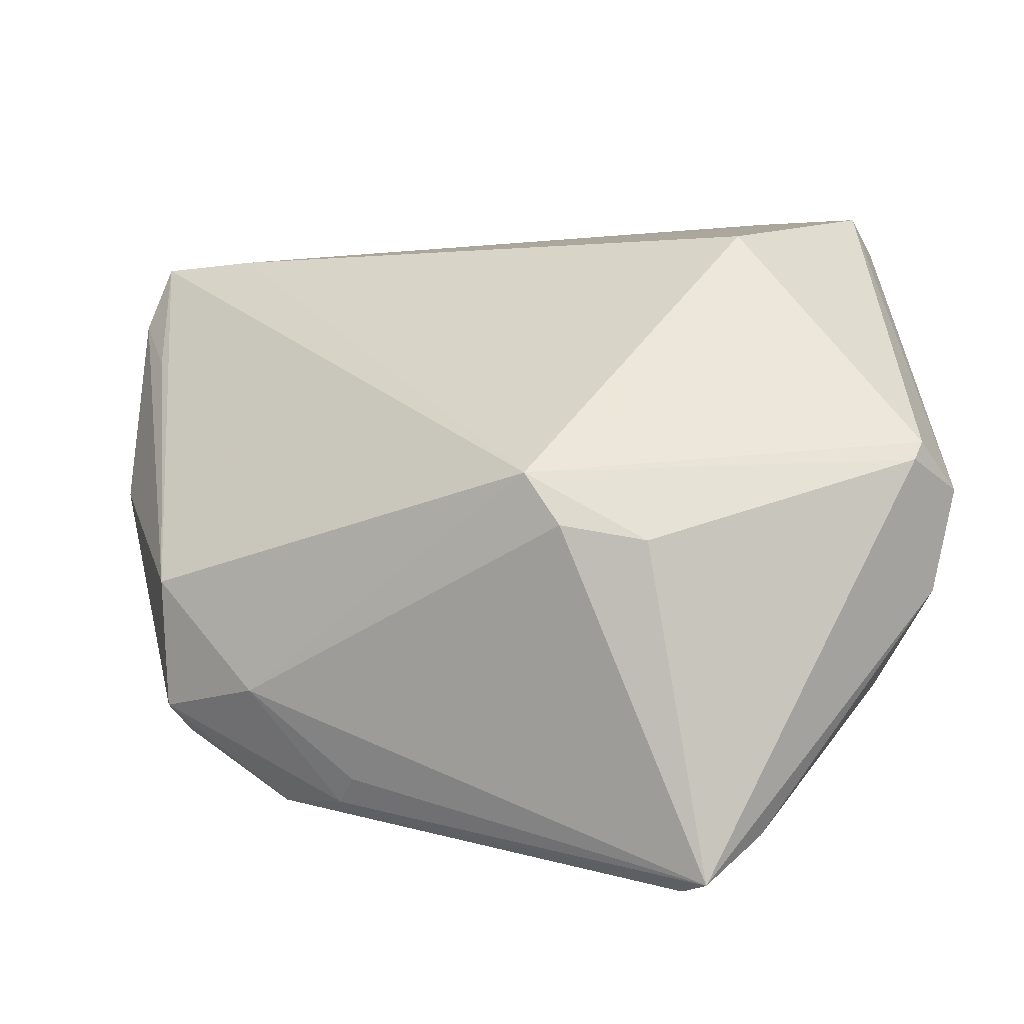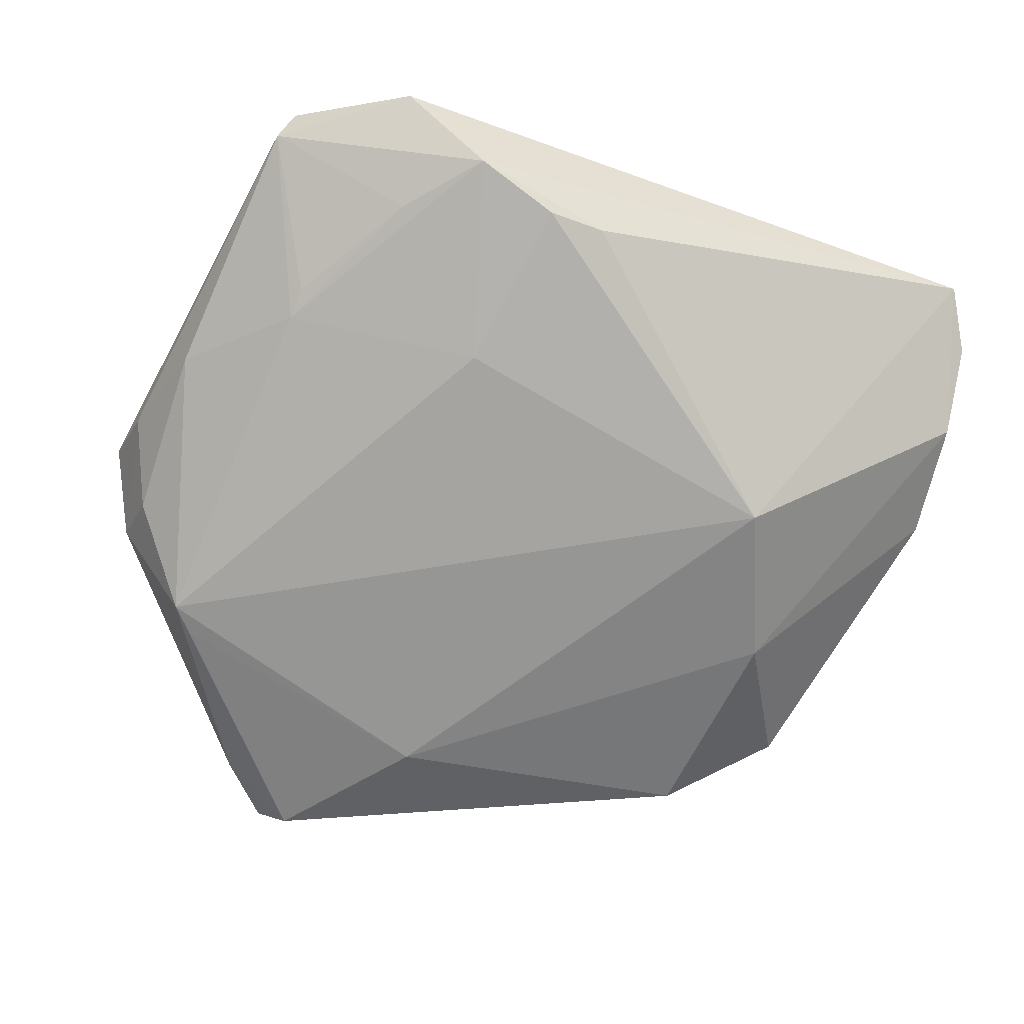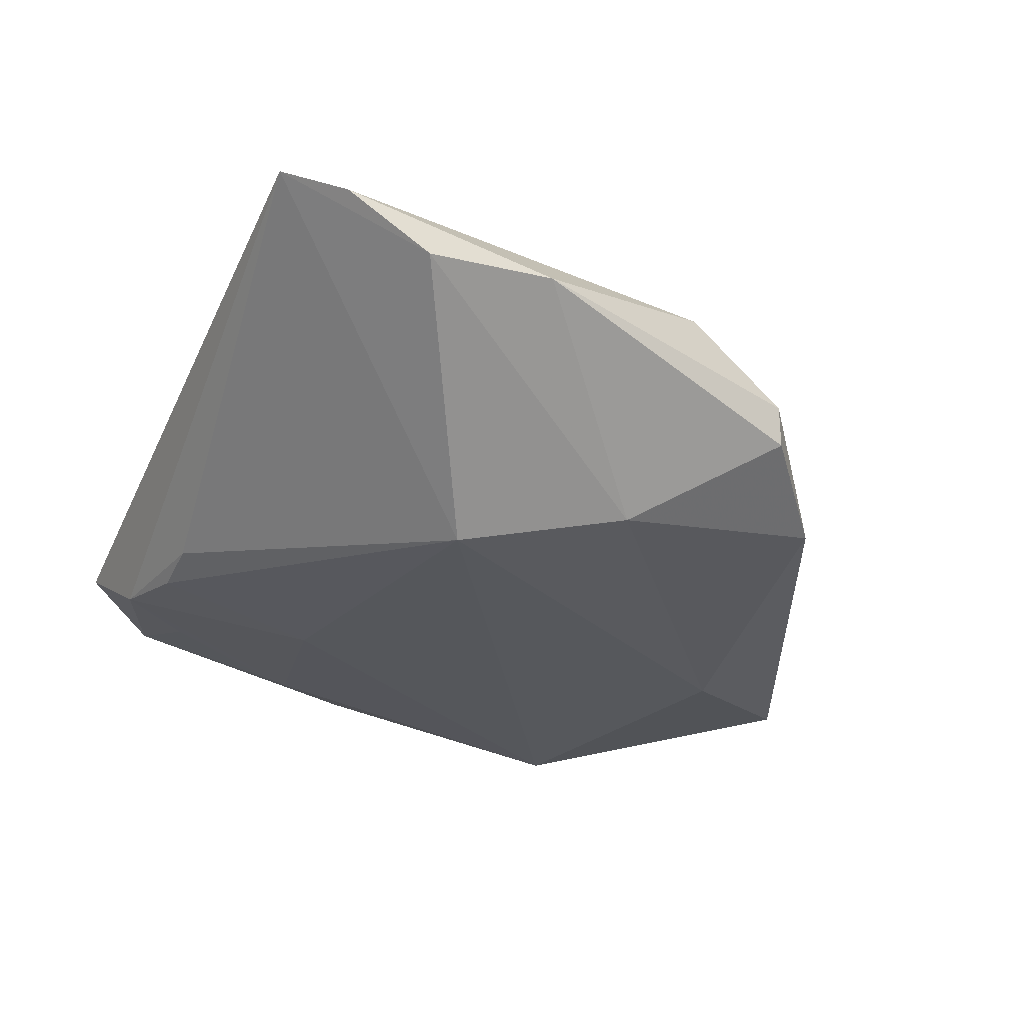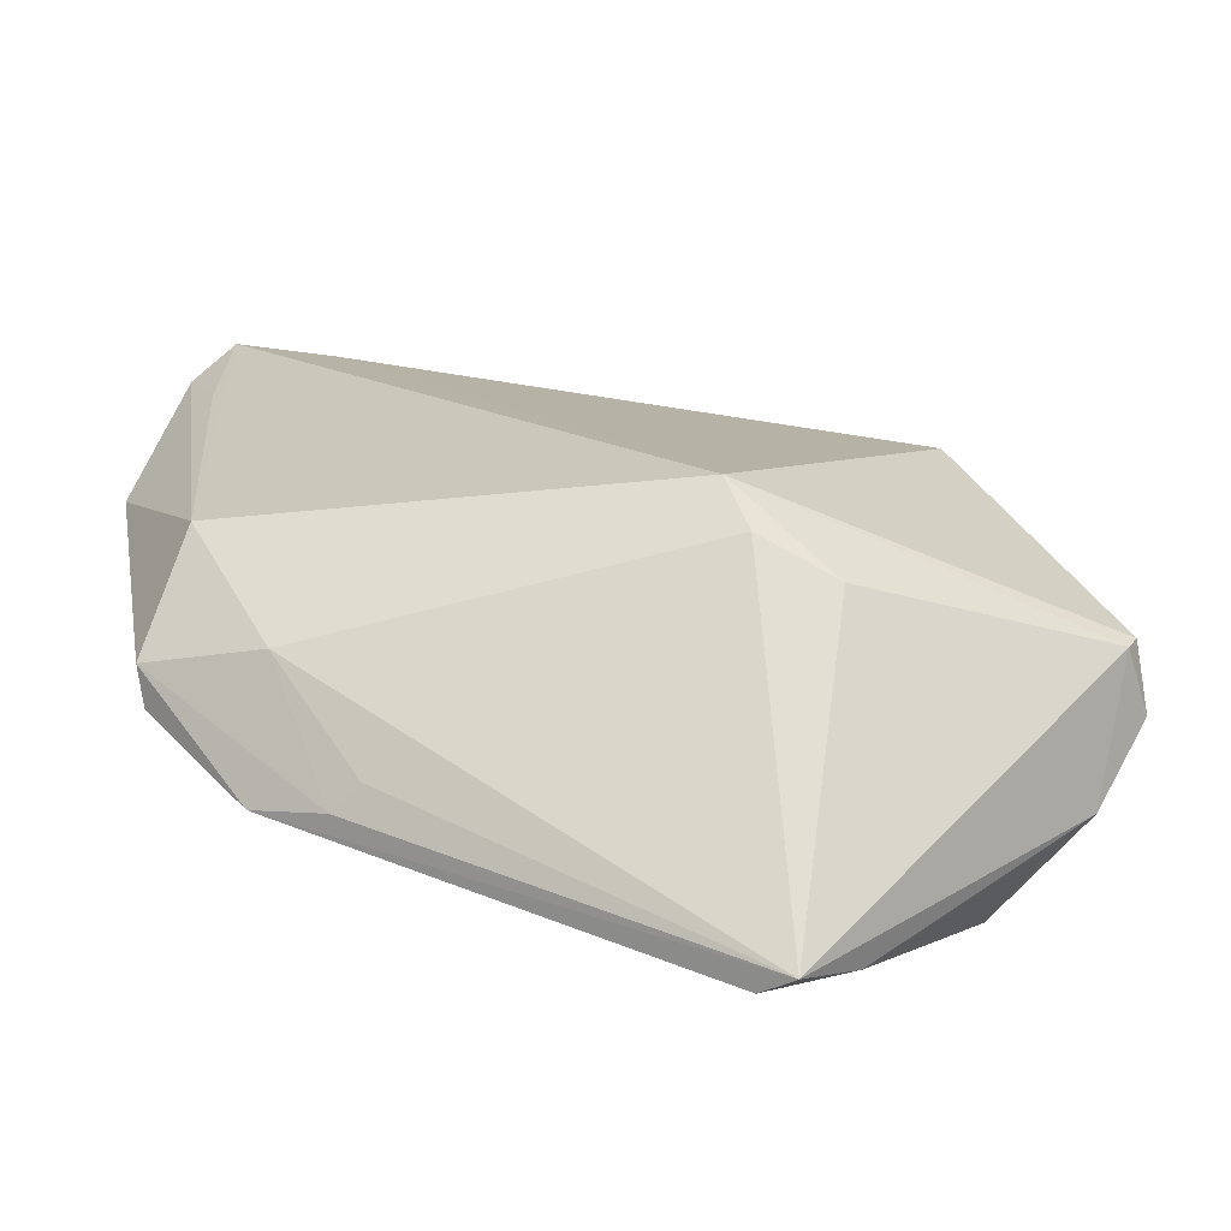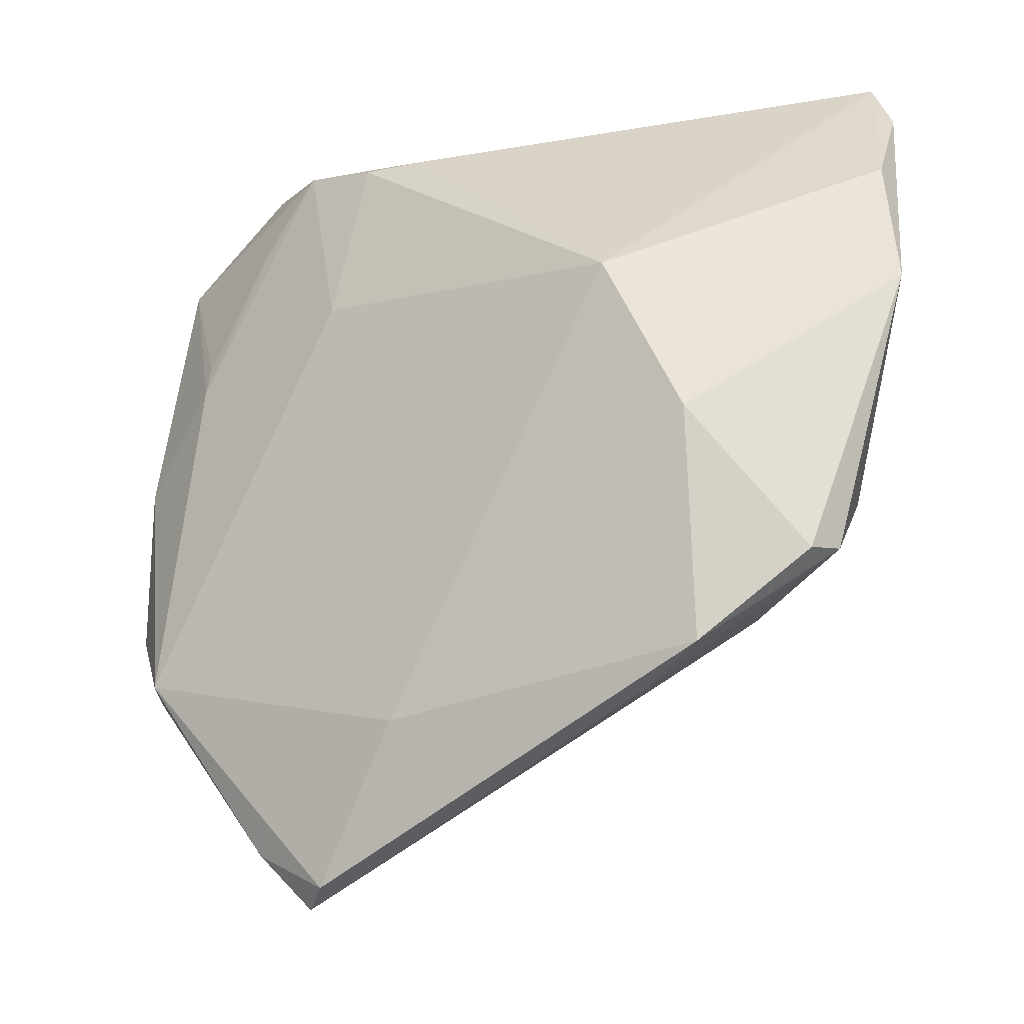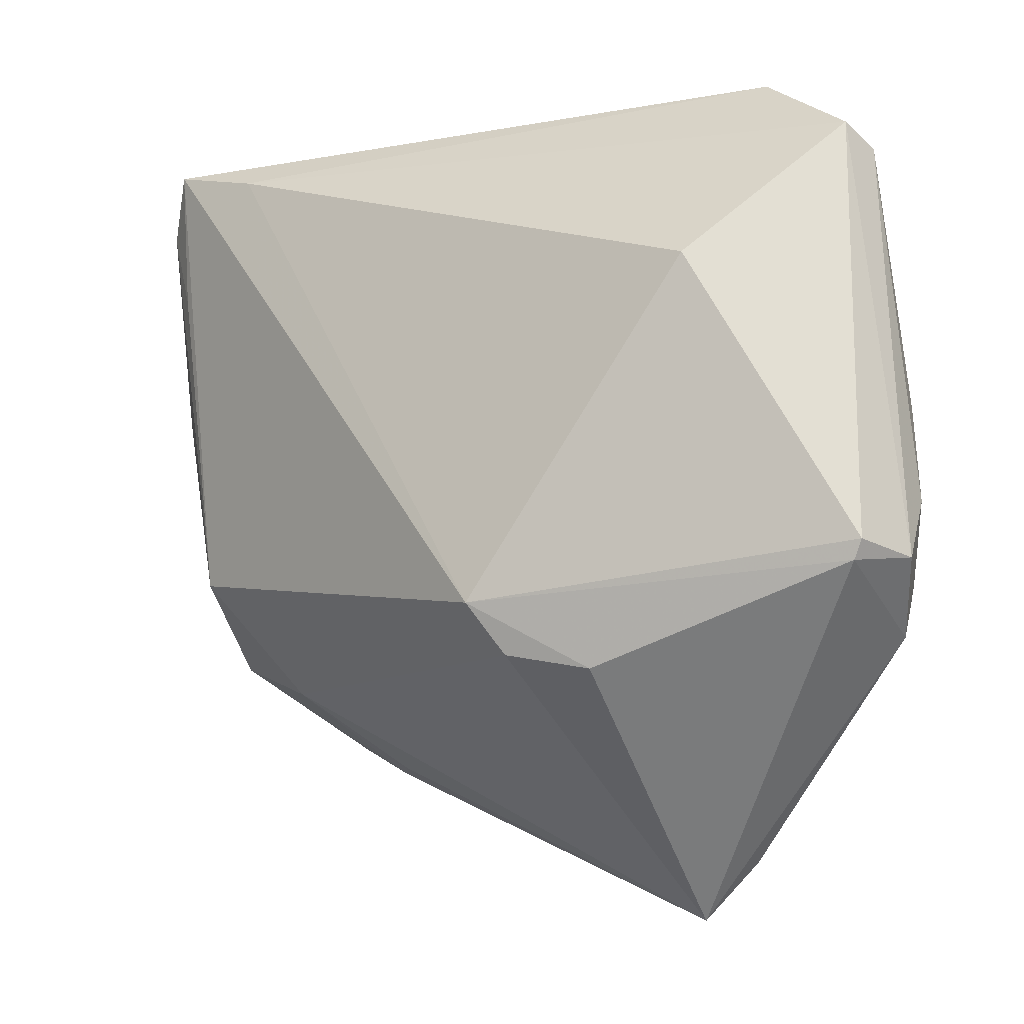
<metadata>
{"format":"obj","ext":"obj","renderer":"f3d","projection":"perspective","resolution":1024,"background":"white","views":[{"elev":-44.2,"azim":17.8,"up":"+Y"},{"elev":-67.7,"azim":157.9,"up":"+Z"},{"elev":-27.9,"azim":-113.9,"up":"+Z"},{"elev":-71.0,"azim":-6.4,"up":"+Y"},{"elev":-19.8,"azim":-146.1,"up":"+Y"},{"elev":-12.3,"azim":35.2,"up":"+Y"}]}
</metadata>
<code>
v 0.04565 0.03368 -0.003729
v -0.04997 -0.02093 -0.002553
v 0.03373 -0.03011 -0.018
v -0.02885 -0.03564 -0.01014
v -0.04982 0.0276 0.01227
v 0.02191 -0.04916 -0.0143
v 0.01016 0.03951 -0.01182
v 0.03593 0.01429 -0.01221
v -0.04872 -0.02174 -0.007016
v 0.03592 0.01796 -0.01137
v -0.0292 0.0134 -0.01831
v 0.008346 -0.02689 0.01963
v 0.04676 0.002733 -0.009251
v 0.0491 -0.01634 0.009576
v 0.05129 -0.01748 0.001819
v 0.02044 0.04207 -0.01027
v 0.01544 -0.05599 -0.01263
v 0.04449 0.03588 0.001119
v -0.03701 -0.03181 -0.01231
v -0.04942 0.04475 0.01416
v 0.03662 -0.02708 -0.01831
v 0.04797 -0.01858 0.009305
v -0.05468 0.02774 0.003991
v -0.03809 -0.005468 -0.01579
v 0.01767 -0.02884 0.01616
v 0.04538 -0.01824 -0.01088
v 0.04631 -0.02495 -0.006249
v 0.05003 -0.009859 -0.003988
v -0.05684 0.01311 0.003168
v 0.005329 -0.02099 0.02326
v 0.02772 0.03286 -0.01039
v 0.0317 0.01768 0.01791
v 0.003184 0.03946 -0.01053
v 0.03171 0.04475 -0.003136
v -0.05356 0.03762 0.01088
v 0.01246 0.01911 -0.01554
v -0.0261 -0.03536 -0.006654
v -0.03661 -0.02587 0.002281
v 0.01197 -0.05419 -0.01535
v -0.04663 -0.01147 0.009713
v -0.03714 0.04133 0.01482
v 0.0001791 -0.03663 -0.01831
f 18 15 1
f 32 30 14
f 14 18 32
f 15 18 14
f 32 18 41
f 20 30 41
f 41 30 32
f 20 11 23
f 40 30 20
f 33 11 20
f 20 16 33
f 34 16 20
f 20 41 34
f 34 41 18
f 34 18 1
f 1 16 34
f 1 13 8
f 8 13 21
f 36 21 11
f 36 8 21
f 16 8 36
f 30 12 25
f 25 12 17
f 11 21 42
f 24 23 11
f 11 42 24
f 24 42 19
f 5 40 20
f 21 13 26
f 11 33 7
f 7 33 16
f 7 36 11
f 16 36 7
f 31 16 1
f 31 8 16
f 2 19 4
f 4 19 17
f 17 37 4
f 38 12 30
f 30 40 38
f 38 40 2
f 17 12 38
f 38 37 17
f 2 4 38
f 38 4 37
f 22 14 30
f 30 25 22
f 22 25 17
f 15 14 22
f 17 19 39
f 19 42 39
f 9 19 2
f 9 24 19
f 40 5 35
f 20 23 35
f 35 5 20
f 21 26 27
f 27 22 17
f 15 22 27
f 28 26 13
f 1 15 28
f 28 13 1
f 15 27 28
f 28 27 26
f 1 8 10
f 10 31 1
f 8 31 10
f 17 39 6
f 6 27 17
f 6 39 21
f 21 27 6
f 3 42 21
f 21 39 3
f 3 39 42
f 23 24 29
f 24 9 29
f 29 9 2
f 2 40 29
f 29 35 23
f 40 35 29

</code>
